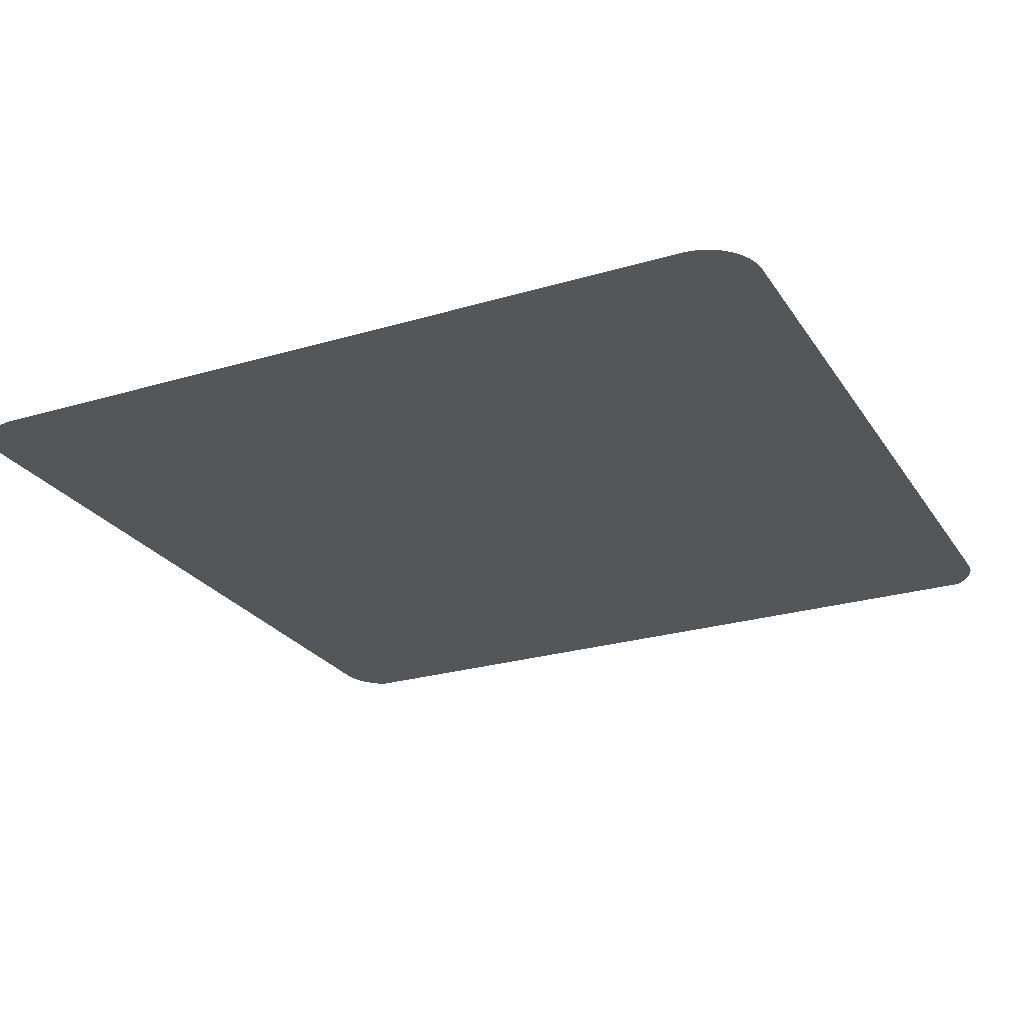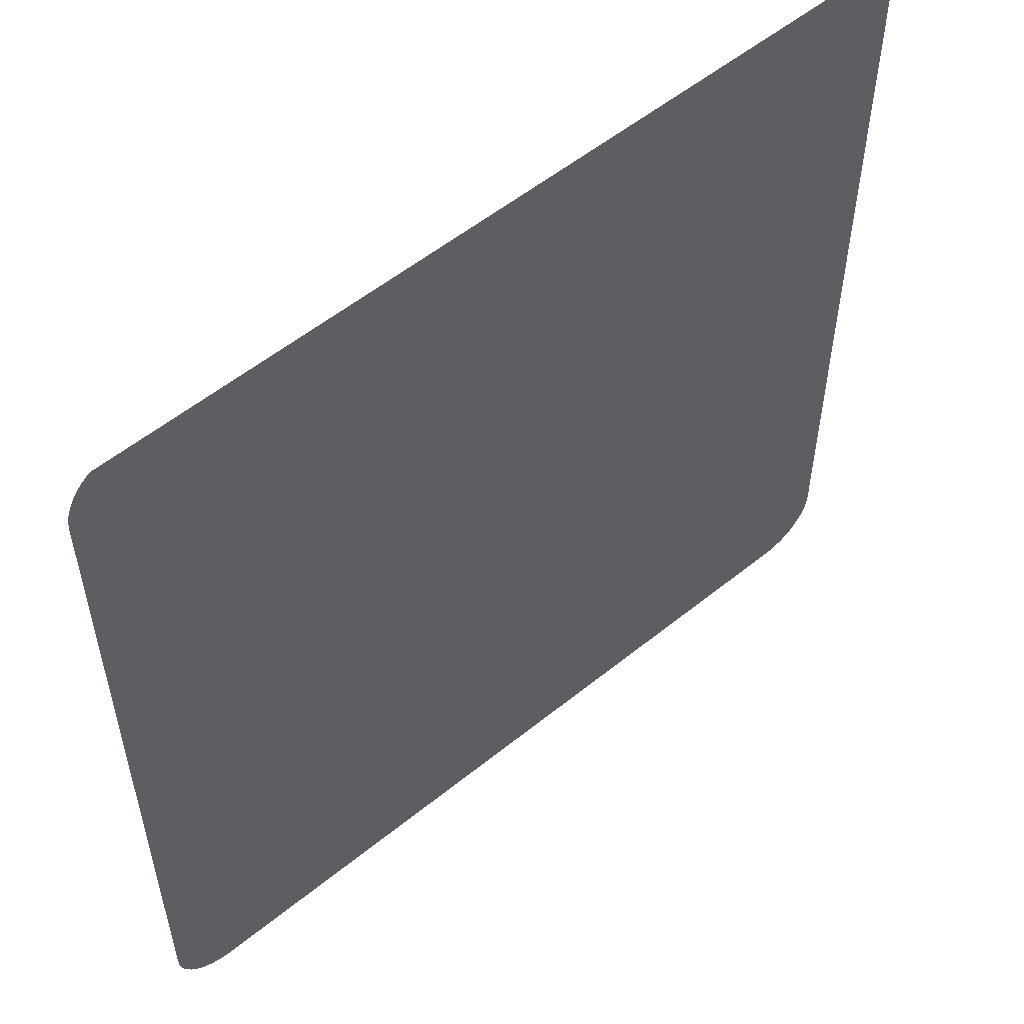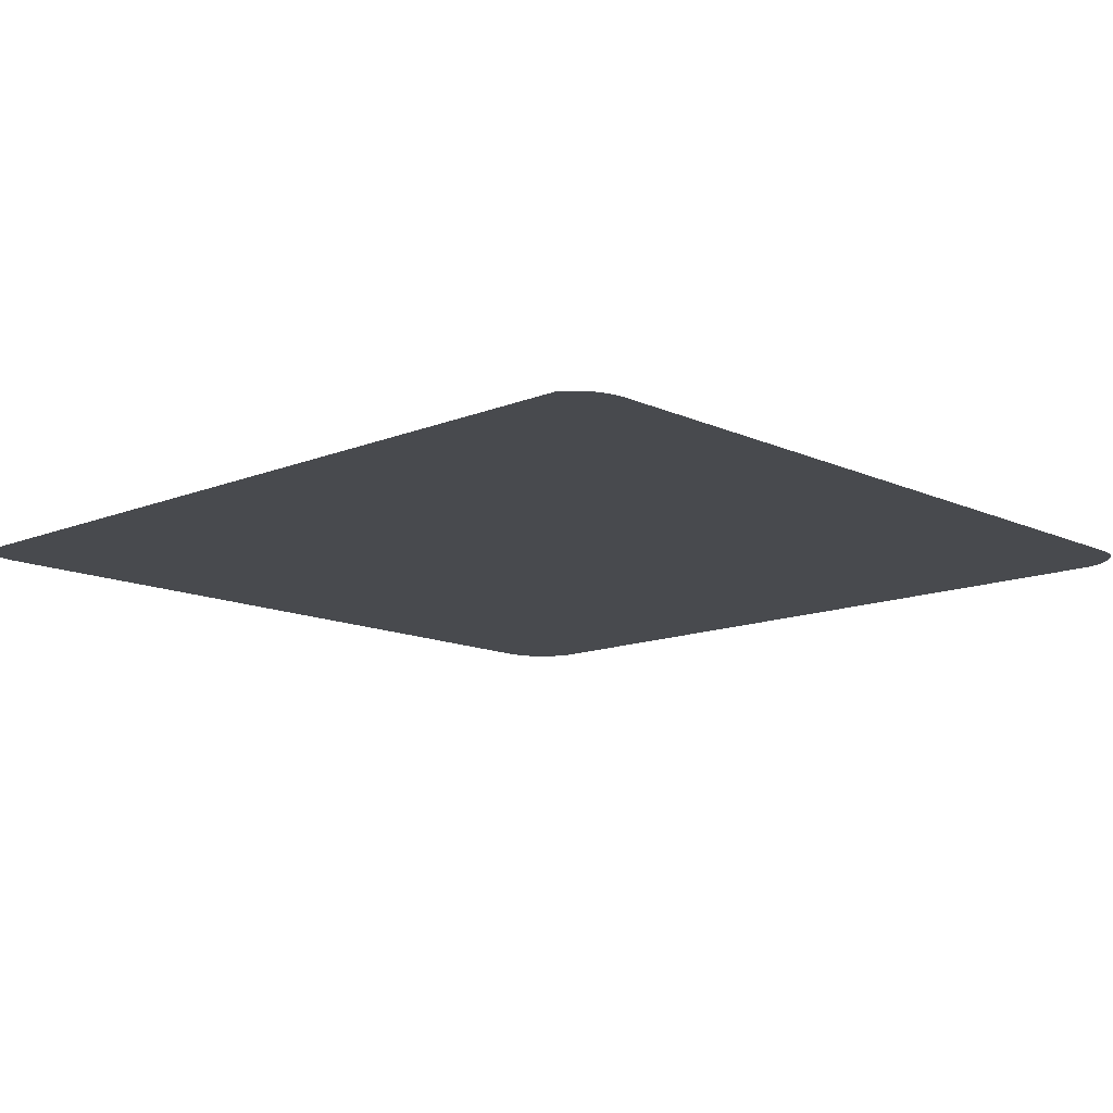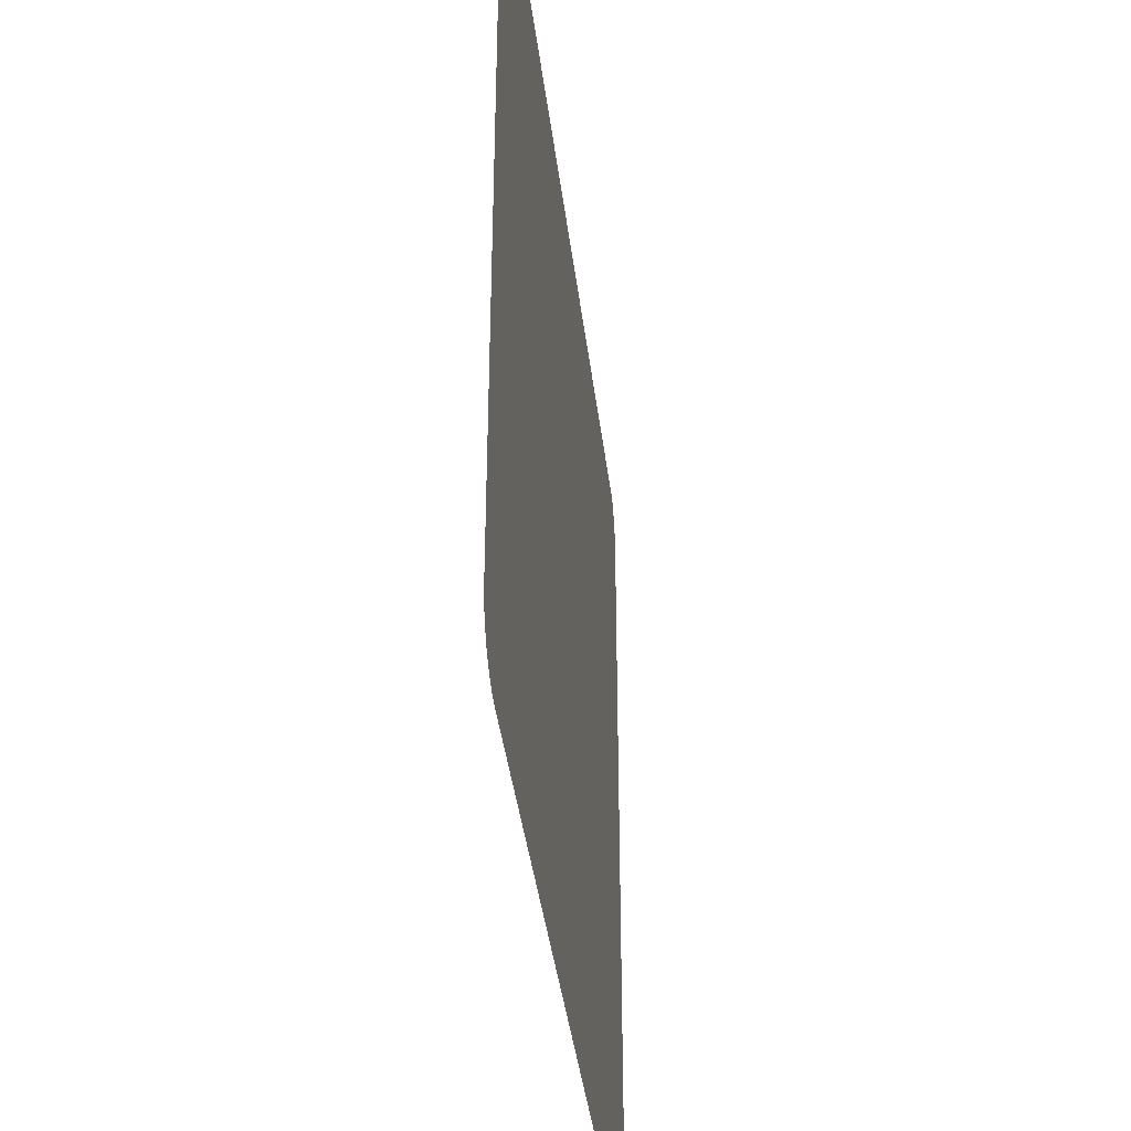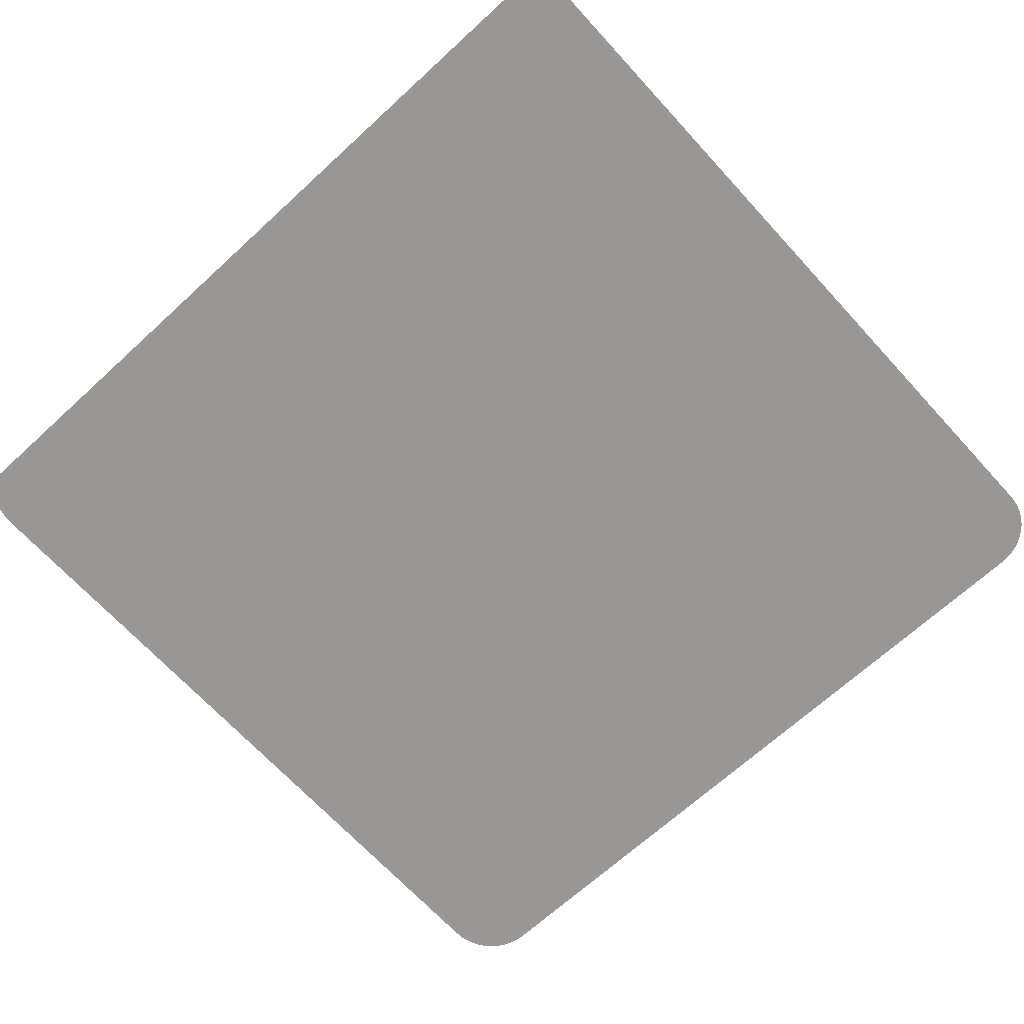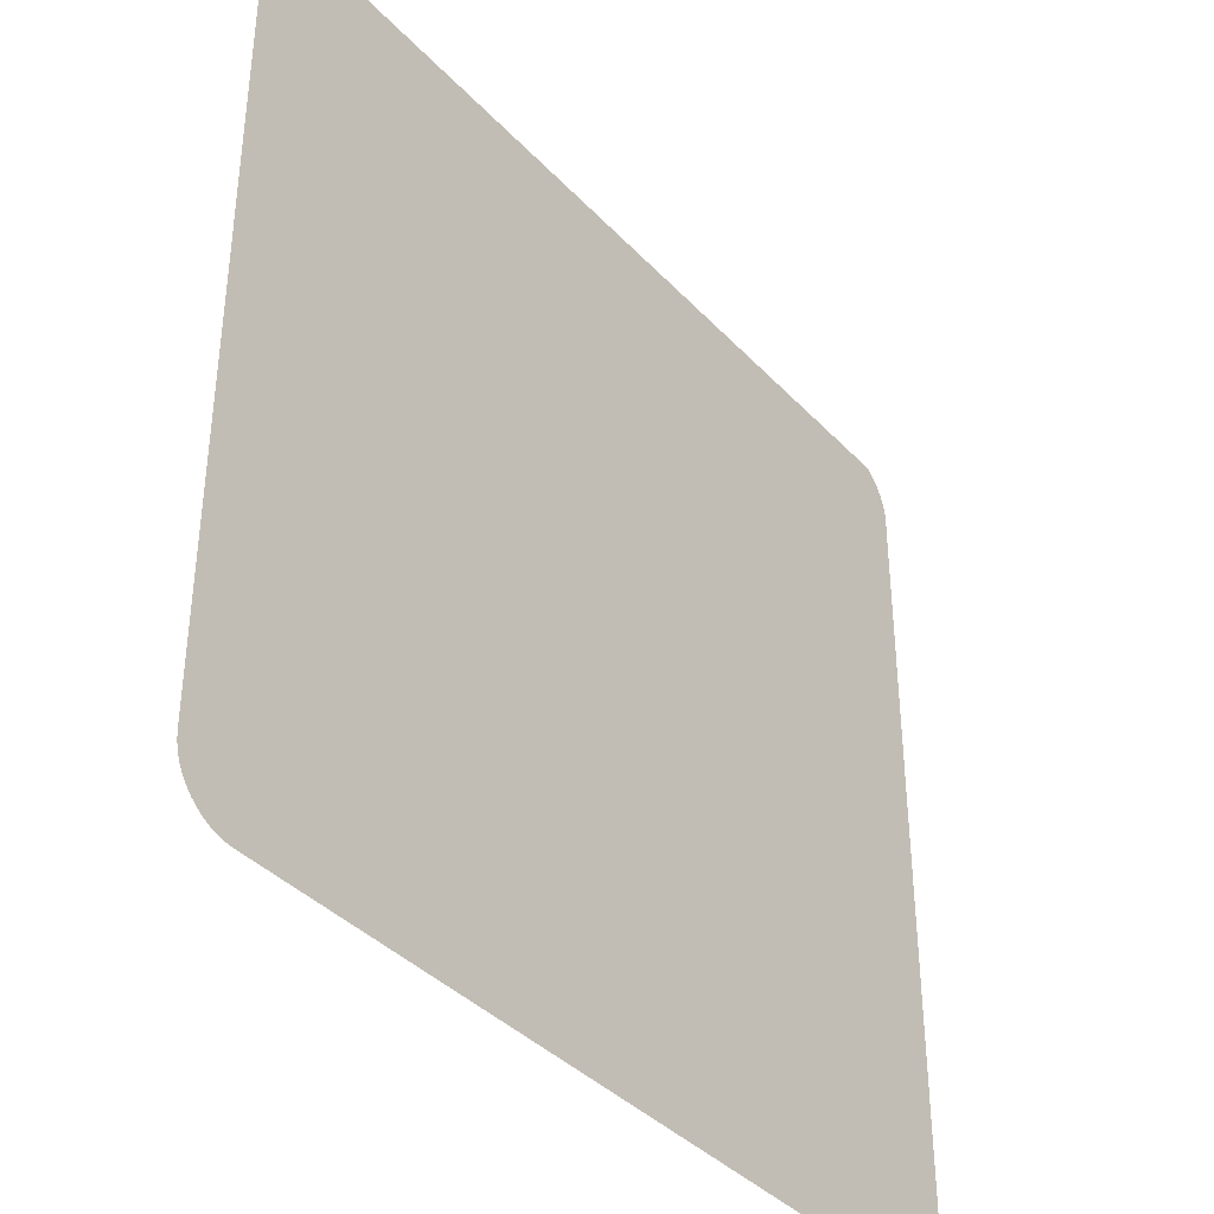
<metadata>
{"format":"obj","ext":"obj","renderer":"f3d","projection":"perspective","resolution":1024,"background":"white","views":[{"elev":-25.2,"azim":-154.3,"up":"+Y"},{"elev":55.0,"azim":-40.5,"up":"+Z"},{"elev":-12.9,"azim":43.3,"up":"+Y"},{"elev":-39.7,"azim":96.9,"up":"+Z"},{"elev":-68.2,"azim":42.5,"up":"+Y"},{"elev":-38.7,"azim":127.8,"up":"+Z"}]}
</metadata>
<code>
o #ID2569
v -0.0442 0.00617 0.07092
v -0.04422 0.00617 0.04259
v -0.04422 0.00617 0.07064
v -0.0442 0.00617 0.04231
v -0.04415 0.00617 0.0712
v -0.04415 0.00617 0.04203
v -0.04406 0.00617 0.07147
v -0.04406 0.00617 0.04176
v -0.04393 0.00617 0.07172
v -0.04393 0.00617 0.04151
v -0.04378 0.00617 0.07196
v -0.04378 0.00617 0.04127
v -0.04359 0.00617 0.07217
v -0.04359 0.00617 0.04106
v -0.04338 0.00617 0.07235
v -0.04338 0.00617 0.04088
v -0.04314 0.00617 0.04072
v -0.04323 0.00617 0.07245
v -0.01293 0.00617 0.07251
v -0.04289 0.00617 0.04059
v -0.04262 0.00617 0.0405
v -0.04235 0.00617 0.04045
v -0.04206 0.00617 0.04043
v -0.01401 0.00617 0.04043
v -0.01373 0.00617 0.04045
v -0.01345 0.00617 0.0405
v -0.01319 0.00617 0.04059
v -0.01293 0.00617 0.04072
v -0.0127 0.00617 0.04088
v -0.0127 0.00617 0.07235
v -0.01249 0.00617 0.04106
v -0.01249 0.00617 0.07217
v -0.0123 0.00617 0.07196
v -0.0123 0.00617 0.04127
v -0.01214 0.00617 0.07172
v -0.01214 0.00617 0.04151
v -0.01202 0.00617 0.07147
v -0.01202 0.00617 0.04176
v -0.01193 0.00617 0.0712
v -0.01193 0.00617 0.04203
v -0.01187 0.00617 0.07092
v -0.01187 0.00617 0.04231
v -0.01185 0.00617 0.07064
v -0.01185 0.00617 0.04259
f 1 2 3
f 3 2 1
f 2 1 4
f 4 1 2
f 4 1 5
f 5 1 4
f 4 5 6
f 6 5 4
f 6 5 7
f 7 5 6
f 6 7 8
f 8 7 6
f 8 7 9
f 9 7 8
f 8 9 10
f 10 9 8
f 10 9 11
f 11 9 10
f 10 11 12
f 12 11 10
f 12 11 13
f 13 11 12
f 12 13 14
f 14 13 12
f 14 13 15
f 15 13 14
f 14 15 16
f 16 15 14
f 16 15 17
f 17 15 16
f 17 15 18
f 18 15 17
f 17 18 19
f 19 18 17
f 17 19 20
f 20 19 17
f 20 19 21
f 21 19 20
f 21 19 22
f 22 19 21
f 22 19 23
f 23 19 22
f 23 19 24
f 24 19 23
f 24 19 25
f 25 19 24
f 25 19 26
f 26 19 25
f 26 19 27
f 27 19 26
f 27 19 28
f 28 19 27
f 28 19 29
f 29 19 28
f 29 19 30
f 30 19 29
f 29 30 31
f 31 30 29
f 31 30 32
f 32 30 31
f 31 32 33
f 33 32 31
f 31 33 34
f 34 33 31
f 34 33 35
f 35 33 34
f 34 35 36
f 36 35 34
f 36 35 37
f 37 35 36
f 36 37 38
f 38 37 36
f 38 37 39
f 39 37 38
f 38 39 40
f 40 39 38
f 40 39 41
f 41 39 40
f 40 41 42
f 42 41 40
f 42 41 43
f 43 41 42
f 42 43 44
f 44 43 42

</code>
